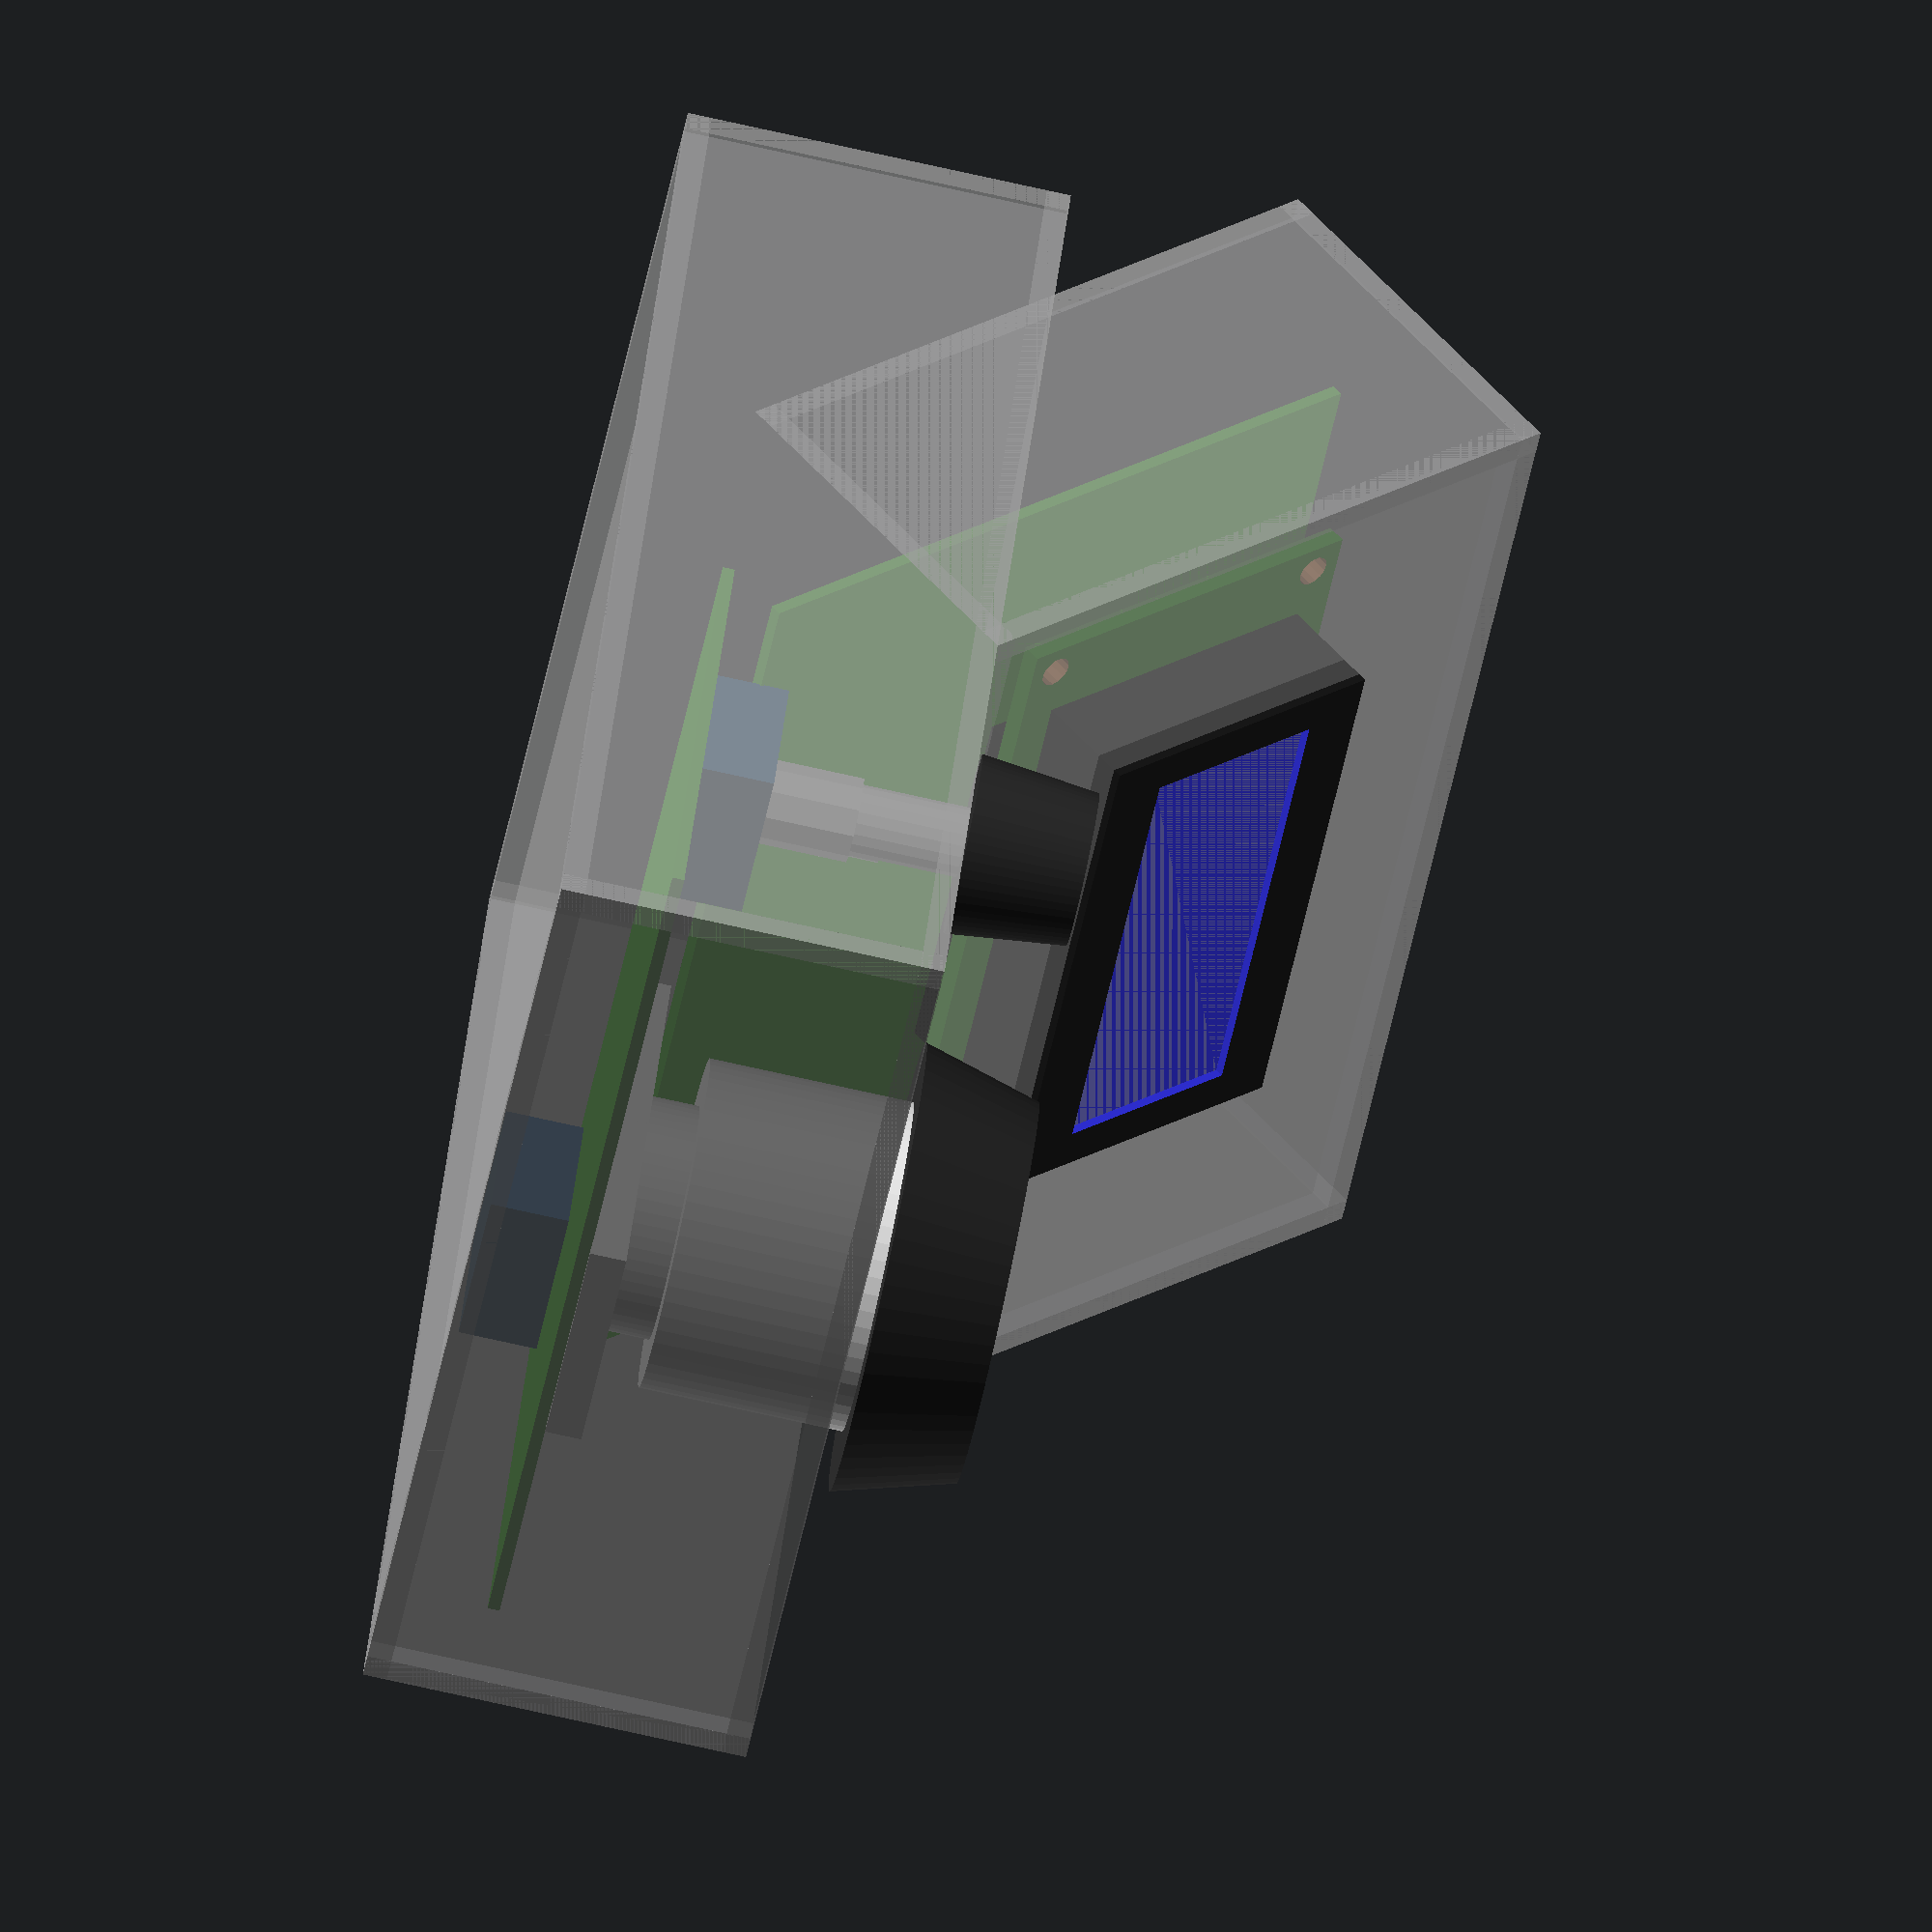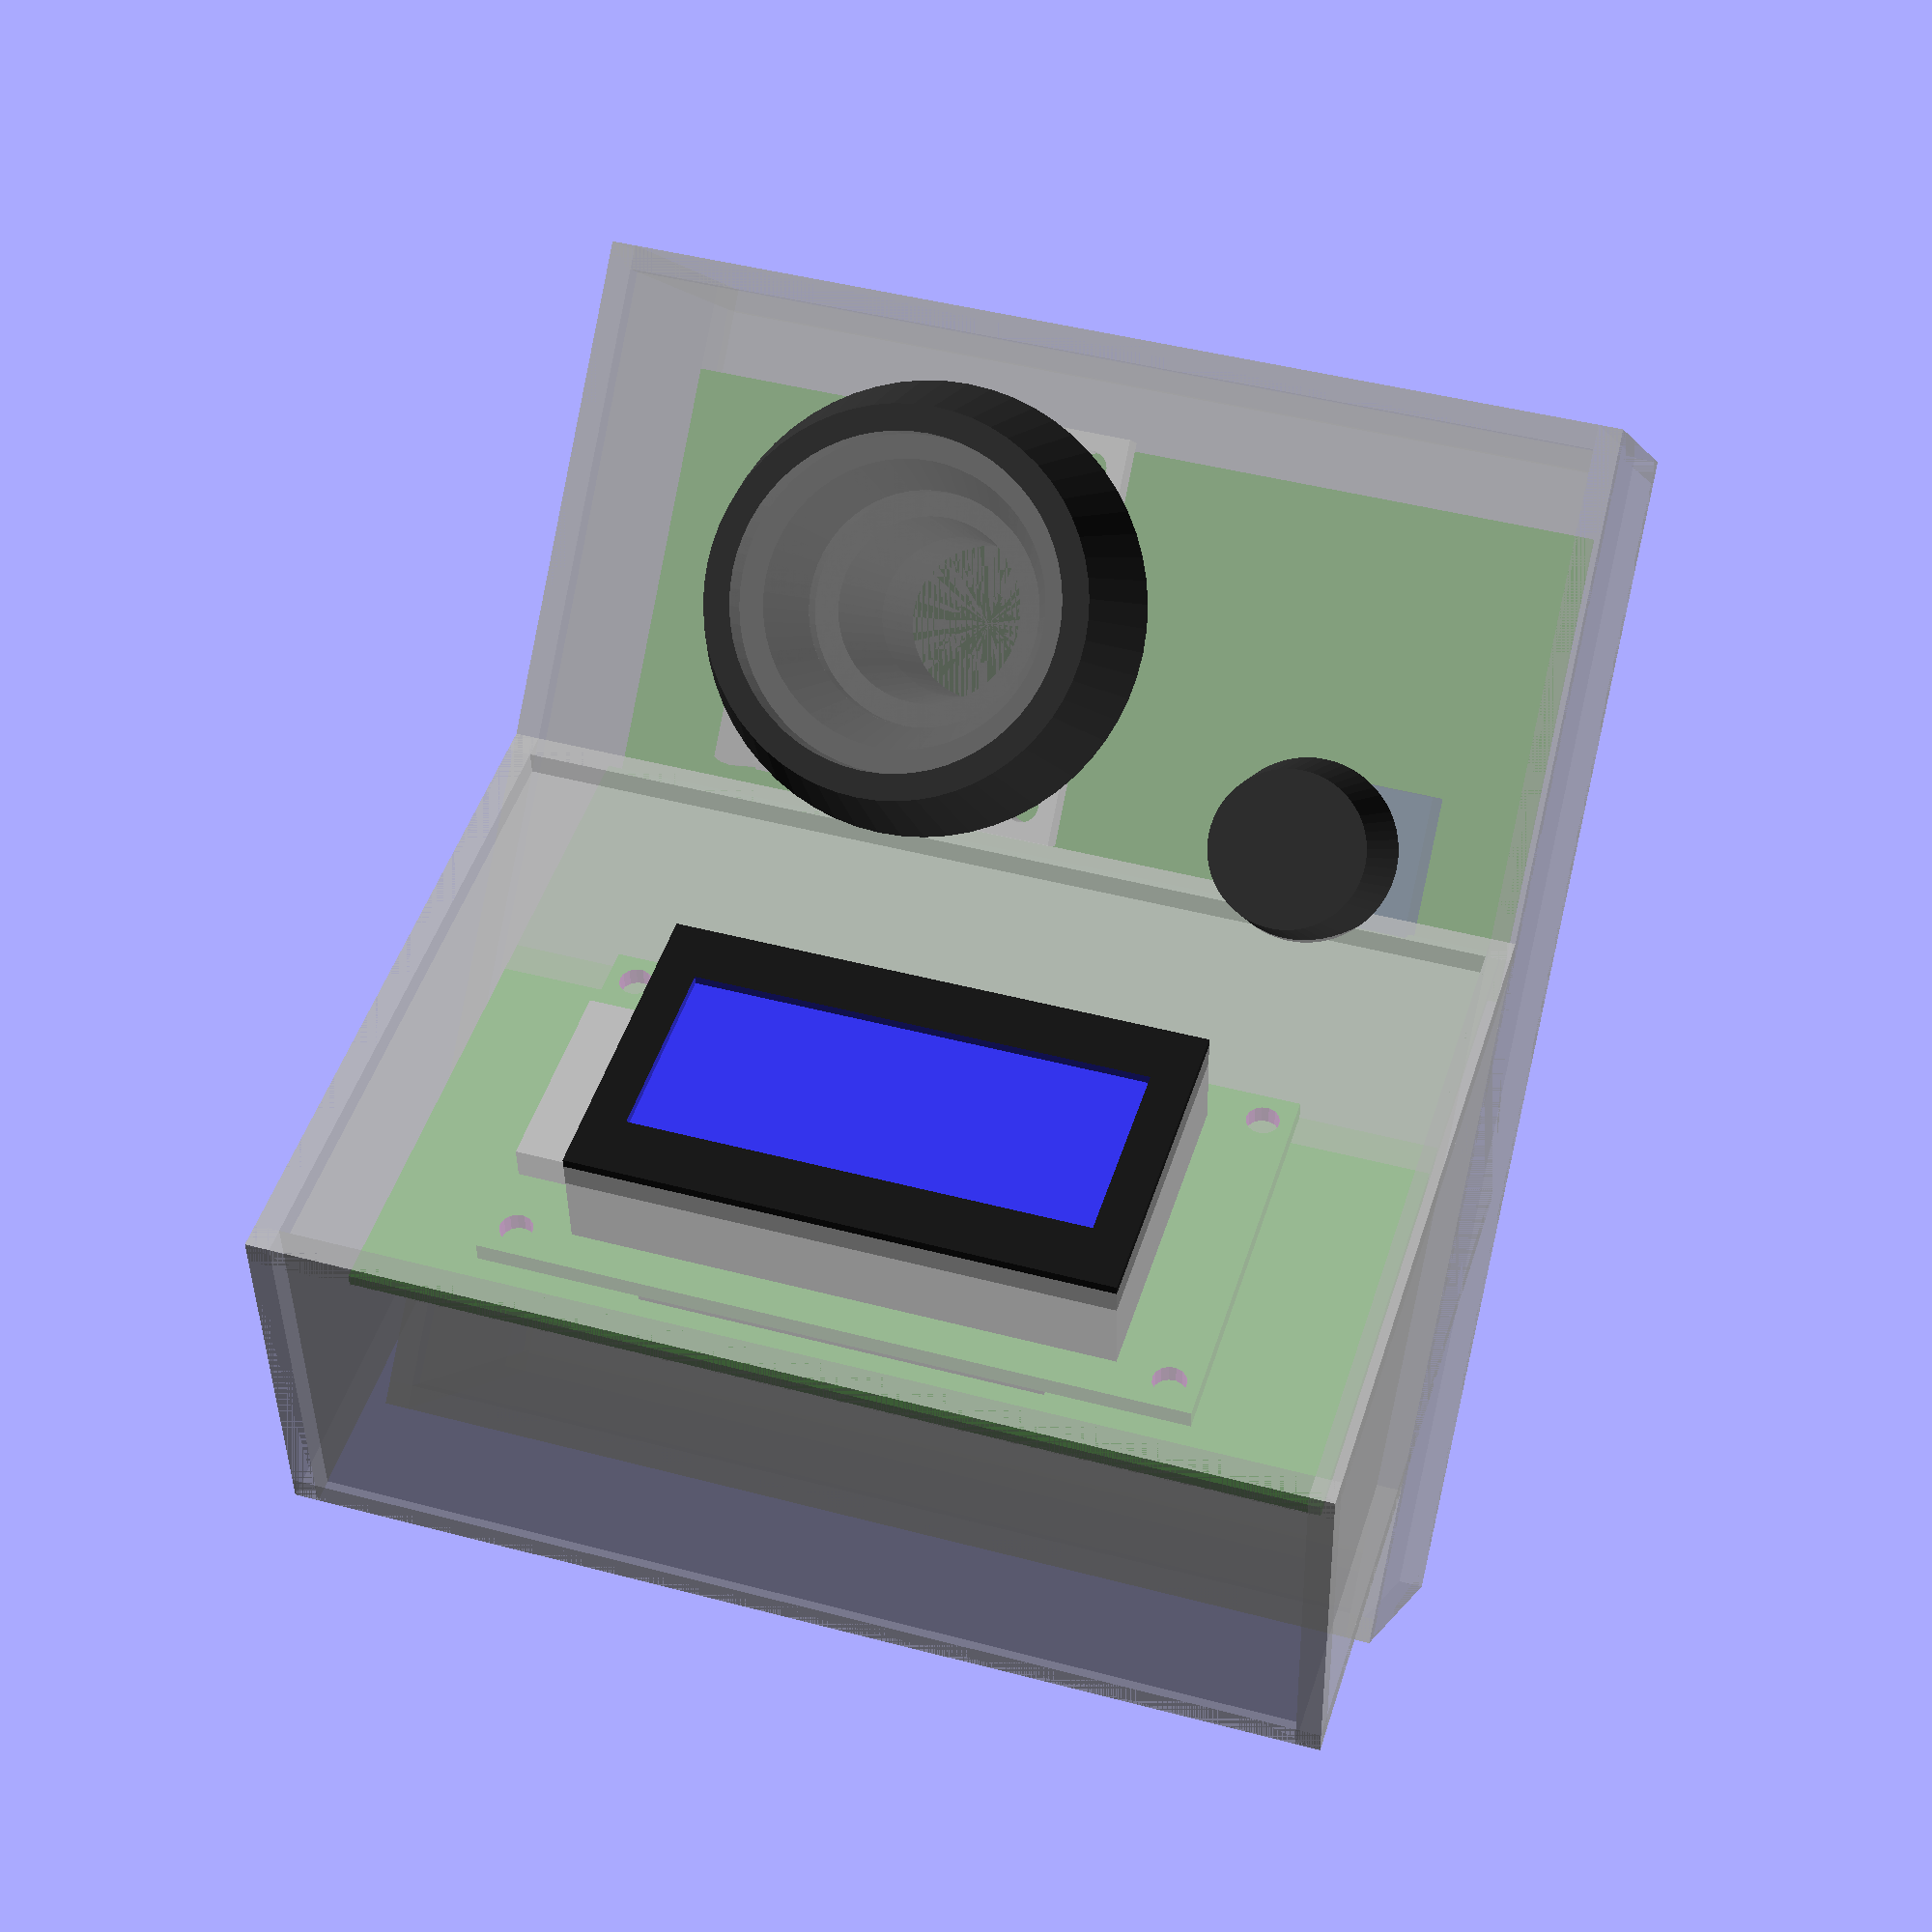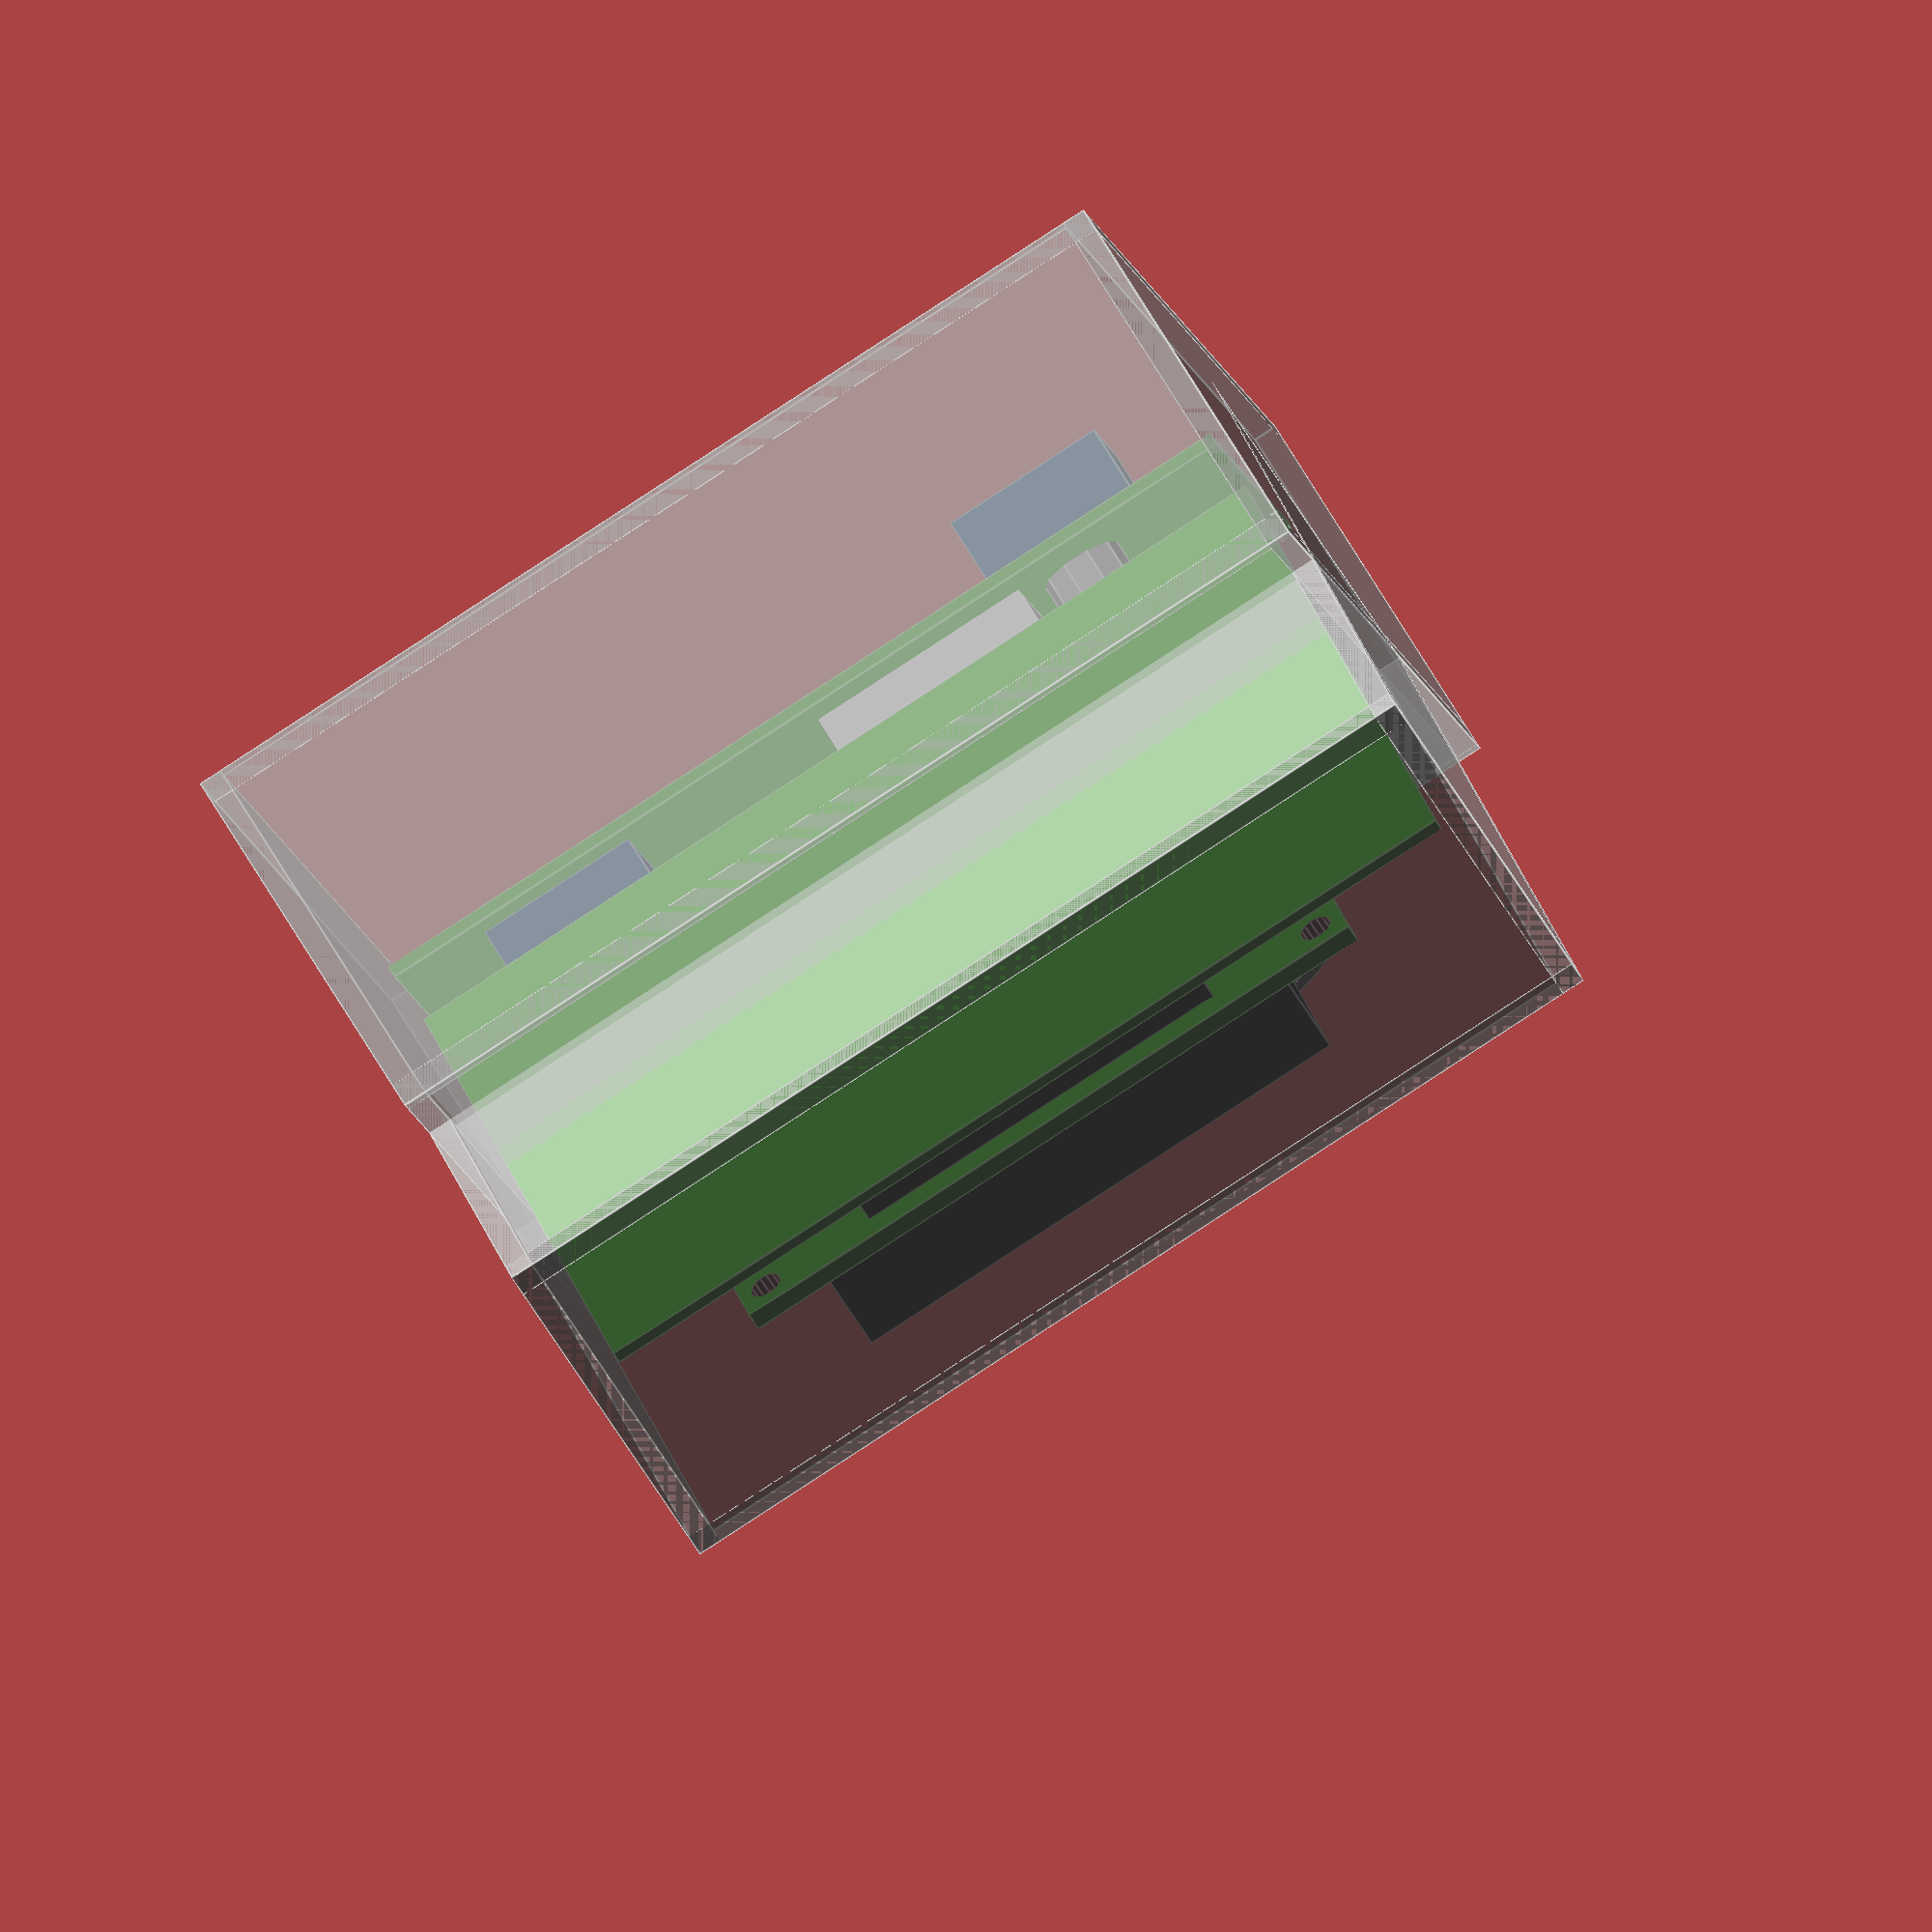
<openscad>

pcbColor=[0.2, 0.7, 0.1];
epsilon = 0.01;

ioModule();

module ioModule(w = 86, h = 100, depth = 32, wall = 2, angle=45) {

    upperDepth = 32;
    upperH = 58;

    pcbD = 7+wall;

    translate([0, -2, pcbD+8])
        rotate(angle, [1, 0,0])
            translate([0, 25, 0])
                displayPcb();
       
    translate([0, -22, pcbD])
       controlPcb();
       
    translate([10,-25,depth])
        valueKnob();    
       

    %box(w, h, depth, wall, centerXY=true, zWallEnd=true);

    translate([0,h/2-upperH/2,depth])
        translate([0,-upperH/2,0])
            rotate(angle, [1,0,0])
                translate([0,upperH/2,-upperDepth])
                    %box(w, upperH, upperDepth, wall, centerXY=true, zWallEnd=true);

}

module box(xSize, ySize, zSize, wallThickness = 1, center=false, centerXY = false, xWallStart=true, xWallEnd=true,yWallStart=true,yWallEnd=true,zWallStart=true,zWallEnd=true) {

    halfWT = wallThickness/2;

    translate([(center || centerXY)? 0 : xSize/2, 
               (center || centerXY)? 0 : ySize/2, 
               center? 0 : zSize/2]) {
               
        if (xWallStart) plane(-xSize/2+halfWT,0,0, wallThickness, ySize, zSize);
        if (xWallEnd)   plane(xSize/2-halfWT,0,0,  wallThickness, ySize, zSize);
        if (yWallStart) plane(0, -ySize/2+halfWT,0, xSize, wallThickness, zSize);
        if (yWallEnd)   plane(0, ySize/2-halfWT,0,  xSize, wallThickness, zSize);
        if (zWallStart) plane(0,0,-zSize/2+halfWT, xSize, ySize, wallThickness);
        if (zWallEnd)   plane(0,0, zSize/2-halfWT, xSize, ySize, wallThickness);
    }


}

module plane(centerX, centerY, centerZ, sizeX, sizeY, sizeZ) {
    translate([centerX - sizeX/2, 
               centerY - sizeY/2, 
               centerZ - sizeZ/2]) 
        cube([sizeX, sizeY, sizeZ]);
}

module displayPcb() {

    headerH = 5;

    color(pcbColor)
        plane(0,0,0.5, 80, 60, 1);
    translate([0, 7+5, headerH])
        charDisplay8();

}


module controlPcb(pcbThickness = 1.0) {


    color(pcbColor)
        plane(0,0,pcbThickness/2, 80, 40, pcbThickness);

    translate([-25,10,pcbThickness]) {
        quadEncoder();
        translate([0,0,23])
            parameterKnob();    
    }

    translate([25,10,-6.5])
        quadEncoder();
        

}


module valueKnob(diam=37.5, h = 10, depth = 15, baseH = 7, $fn=60) {
    tubeR = diam/2 - 5;
    tubeInnerR = tubeR - 4;
    innerTubeInnerR = tubeInnerR - 3;

    glassH = 3;
    glueEdgeR = 2;
    knobH = 2;
    

    translate([0,0,knobH])
        difference() {
            knob(diam, h);

            color([0.8, 0.8, 0.8]) {
                translate([0,0,h-glassH])
                    cylinder(r=tubeR, h=glassH+epsilon);
                translate([0,0,-epsilon])
                    cylinder(r1=tubeInnerR, r2 = tubeR-glueEdgeR, h=h-glassH+2*epsilon);
            }
        }
    
    // Diffusor
    color([0.4, 0.4, 0.4, 0.7]) 
        translate([0,0,h+knobH-glassH])
            %cylinder(r=tubeR, h=glassH+epsilon);

    // Turn tube
    color([1,1,1])
        translate([0,0,-depth])
            tube(tubeR, tubeInnerR, depth+knobH+epsilon);
            
    valueKnobBase(depth, baseH, tubeInnerR, innerTubeInnerR);     
}

module valueKnobBase(depth, baseH, tubeInnerR, innerTubeInnerR) {
    fasteningH = 3;
    fasteningX = tubeInnerR*2;
    fasteningY = tubeInnerR*2 + 16;
    fasteningHoleDiam = 3;
    fasteningHoleEdgeDistance = 1.5;

    // Base
    color([1,1,1])
        translate([0,0,-depth-baseH])
            difference() {
                union() {
                // Fastening
                        difference() {
                            translate([0,0,fasteningH/2-epsilon])
                                cube([fasteningX, fasteningY, fasteningH+epsilon*2], center=true);       
                            for (x = [-1, 1], y = [-1,1]) 
                                translate([x*(fasteningX/2-fasteningHoleDiam/2-fasteningHoleEdgeDistance),
                                           y*(fasteningY/2-fasteningHoleDiam/2-fasteningHoleEdgeDistance),
                                           -epsilon])
                                    cylinder(r=fasteningHoleDiam/2, h=fasteningH+epsilon*3); 
                        }
                    tube(tubeInnerR, innerTubeInnerR, baseH + depth + epsilon);
                }
                translate([0,0,(baseH + depth)/2-epsilon])
                    cylinder(r1=innerTubeInnerR, r2=tubeInnerR-2, (baseH + depth)/2 + epsilon*3);                    
                translate([0,0,-epsilon])
                    cylinder(r=innerTubeInnerR, baseH + depth + epsilon*3);                    
            }
}

module tube(r, innerR, h) {
    difference() {
        cylinder(r = r, h = h);
        translate([0,0,-epsilon])
            cylinder(r = innerR, h = h+epsilon*2);
    }
}

module parameterKnob(diam=15, h = 10) {
    knob(diam, h);
}

module knob(diam=15, h = 10) {
    r = diam/2;
    color([0.2, 0.2, 0.2])
        cylinder(r1 = r, r2 = 0.85*r, h = h, $fn=60);
}


module charDisplay8() {

    bdw = 33.5;
    bdh = 28.0;
    bdd = 3.5;

    bw = 58.36;
    bh = 32.58;
    bd = 1.6;
    
    dw = 44.65;
    dh = 26.2;
    dd = 9.0;
    
    aw = 37.9;
    ah = 16.0;
    ad = 0.75;
    
    bld = 2.75;
    blh = 16.9;
    blw = 6.25;
    
    mhxd = 53.5;
    mhyd = 27.5;
    mhdiam = 2.75;
    
    
    // Base
    difference() {
        color(pcbColor)
            translate([-bw/2, -bh/2, 0])
                cube([bw, bh, bd]);
            
        // Mounting holes    
        for (x = [-1, 1], y = [-1, 1]) {
            translate([x * mhxd/2, y * mhyd/2, -0.01])
                cylinder(h = bd + 0.02, r = mhdiam/2, $fn=15);
        }
    }
        
    // Backlight
    color([0.7, 0.7, 0.7])
       translate([dw/2, -blh/2, bd])
           cube([blw, blh, bld]);        

    // Bottom things
    color([0.1, 0.1, 0.1])
       translate([-bdw/2, -bdh/2, -bdd])
           cube([bdw, bdh, bdd]);        
    
    difference() {
        // Display block
        color([0.1, 0.1, 0.1])
            translate([-dw/2, -dh/2, bd])
                cube([dw, dh, dd]);
                
        // Display area
        color([0.2, 0.2, 0.9])
            translate([-aw/2, -ah/2, bd+dd-ad])
                cube([aw, ah, ad+0.01]);
    }

}

module quadEncoder() {
    epsilon = 0.01;
    w = 14;
    h = 12;
    d = 6.5;
    bdiam = 7;
    bh = 14;
    diam = 6;
    th = 26.5;
    
    color([0.1, 0.3, 0.5])
       translate([-w/2, -h/2, 0])    
           cube([w, h, d]);

    translate([0,0,d-epsilon]) {
        color([0.7, 0.7, 0.7])
            cylinder(r=bdiam/2, h = bh-d+epsilon, $fn=10);   
        
        color([0.7, 0.7, 0.7])
            difference() {
                cylinder(r=diam/2, h = th-d+epsilon, $fn=20);    
                translate([diam-4.5, -5, th-10-d+epsilon])
                cube([5, 10, 12]);
            } 
    }

}


</openscad>
<views>
elev=258.6 azim=151.3 roll=282.4 proj=o view=wireframe
elev=358.9 azim=191.7 roll=13.0 proj=p view=wireframe
elev=105.9 azim=169.4 roll=211.5 proj=o view=edges
</views>
